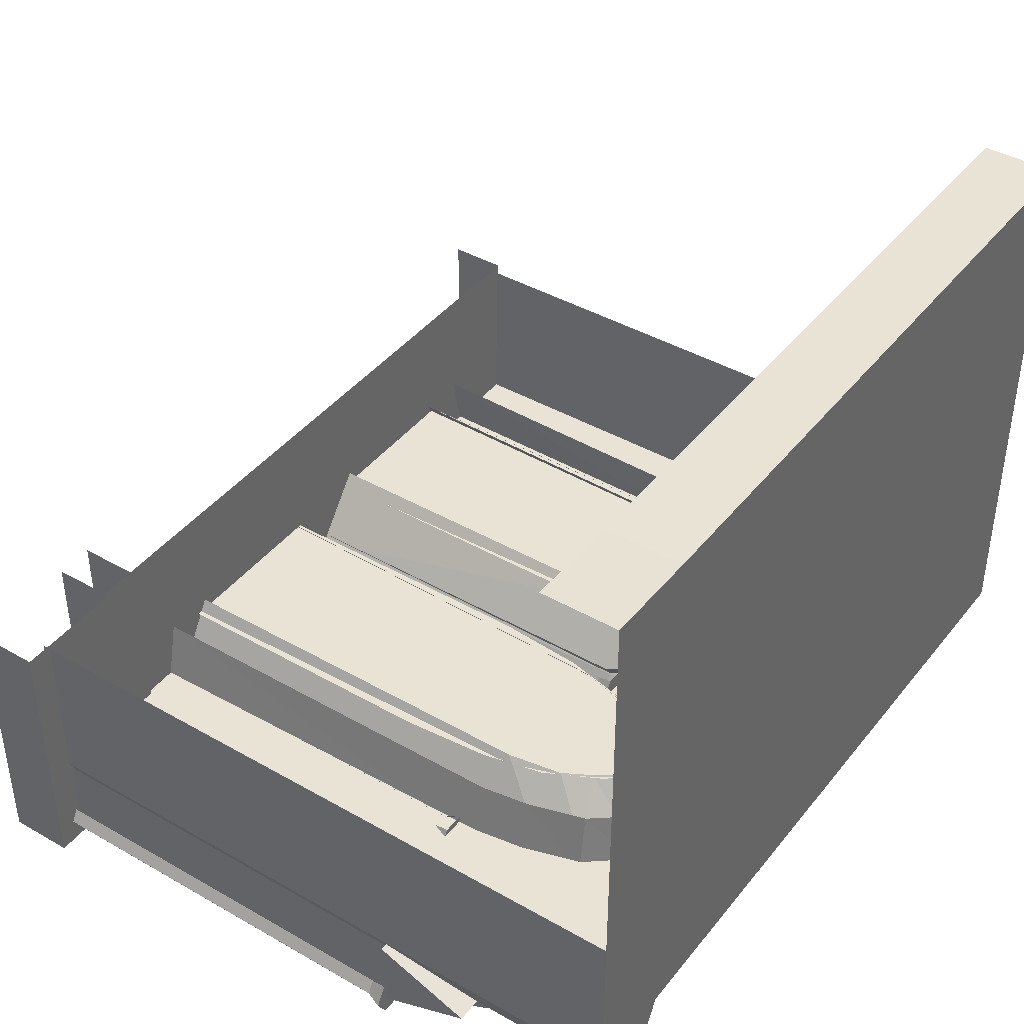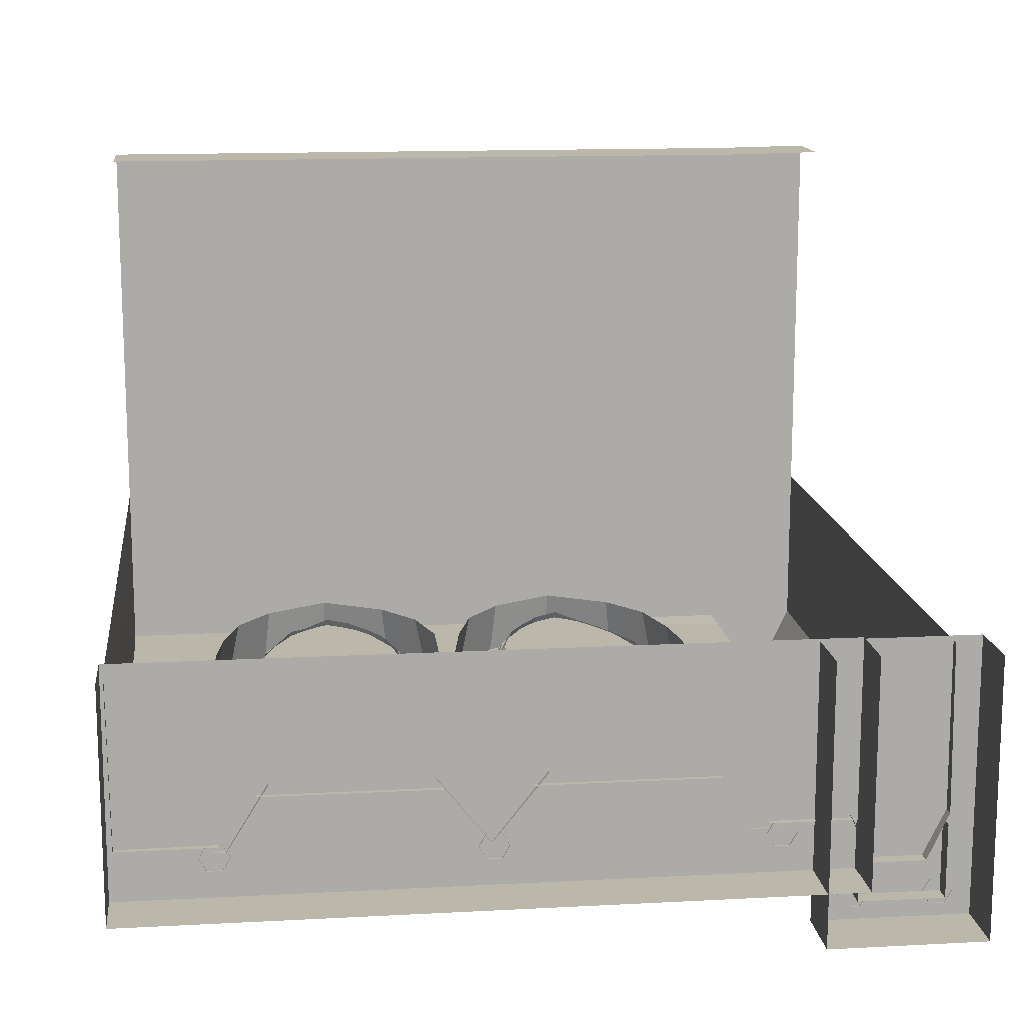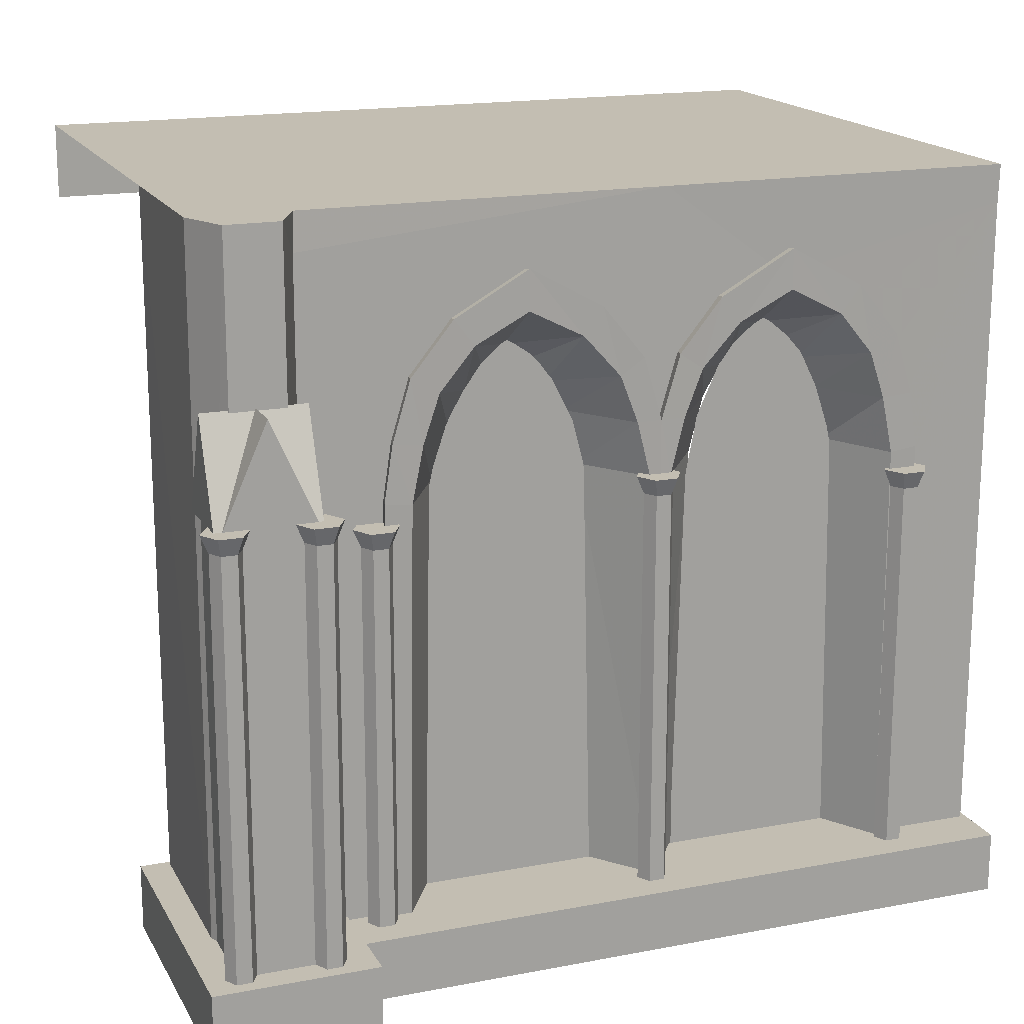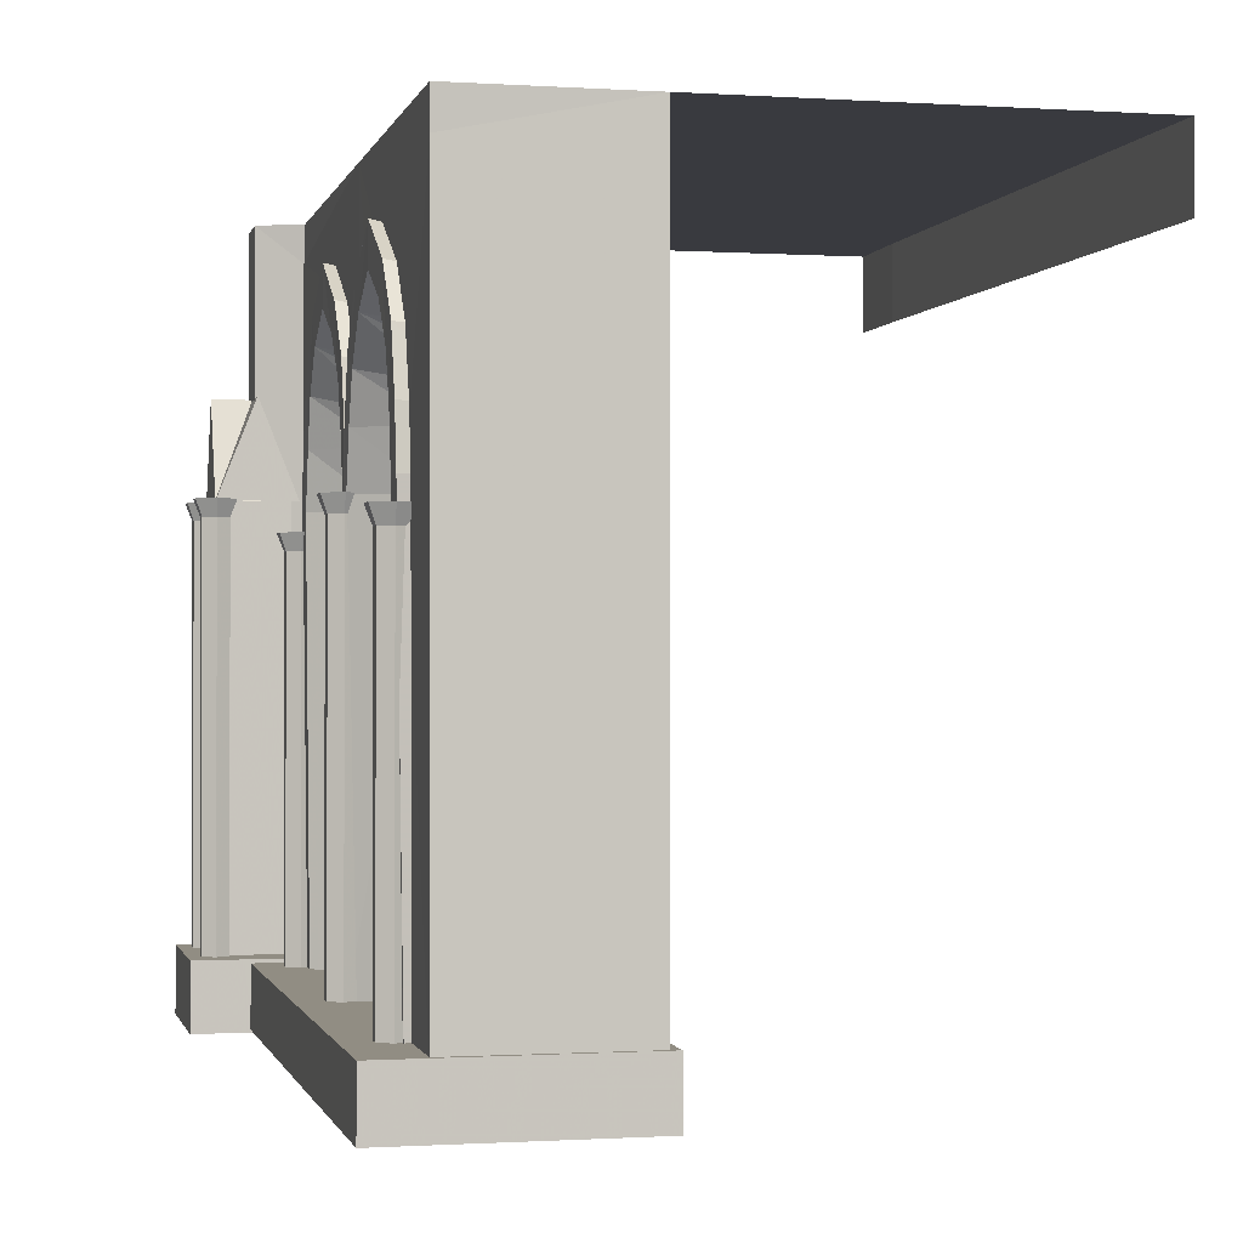
<metadata>
{"format":"obj","ext":"obj","renderer":"f3d","projection":"perspective","resolution":1024,"background":"white","views":[{"elev":41.3,"azim":-55.2,"up":"+Y"},{"elev":14.2,"azim":173.3,"up":"+Y"},{"elev":17.3,"azim":-20.9,"up":"+Z"},{"elev":-0.7,"azim":76.7,"up":"+Z"}]}
</metadata>
<code>
g aiji_fuben_231_wall_1
v -131.7 -19.38 323
v 21.21 -19.81 323
v 20.32 54.63 323
v -131.7 54.54 323
v 174.3 -42.47 27.91
v 174.3 58.57 27.91
v 19.81 58.57 27.91
v 19.81 -42.47 27.91
v 174.3 -42.47 1.761
v 174.3 -42.47 27.91
v 19.81 -42.47 27.91
v 19.81 -42.47 1.761
v 174.3 58.57 27.91
v 174.3 -42.47 27.91
v 174.3 -42.47 1.761
v 174.3 58.57 1.761
v -135 -42.47 27.91
v -135 58.57 27.91
v -135 58.57 1.761
v -135 -42.47 1.761
v 126.9 4.226 228.6
v 119.3 4.172 254.5
v 125 -24.52 255.6
v 132.7 -24.57 229.9
v 75.62 4.263 289.5
v 47.36 4.231 273.9
v 44.28 -24.58 277.7
v 75.62 -24.61 295.2
v 24.38 4.226 228.9
v 18.42 -24.57 228.9
v 26.25 -24.52 255.6
v 31.94 4.172 254.5
v 44.28 -24.58 277.7
v 47.36 4.231 273.9
v 31.94 4.172 254.5
v 107 -24.58 277.7
v 103.9 4.231 273.9
v 75.62 4.263 289.5
v 75.62 -24.61 295.2
v 132.7 -24.57 229.9
v 136.3 -24.58 206.2
v 130.1 4.231 207
v 126.9 4.226 228.6
v 107 -24.58 277.7
v 125 -24.52 255.6
v 119.3 4.172 254.5
v 103.9 4.231 273.9
v 136.3 -24.58 206.2
v 138.2 -22.38 27.81
v 131.8 6.398 27.98
v 130.1 4.231 207
v 172.8 54.72 323
v 172.3 -20.11 307.3
v 171.9 -20 25.43
v 172.8 54.72 25.77
v 172.8 -20.24 323
v -135 58.57 27.91
v -135 -42.47 27.91
v -135 -42.47 27.91
v -135 -42.47 1.761
v 172.8 54.72 323
v 172.8 -20.24 323
v -131.7 54.54 323
v 20.32 54.63 323
v 20.32 228.8 323
v -131.7 228.7 323
v -173.2 55.22 323
v -173.2 229.4 323
v 172.8 54.72 323
v 172.8 228.9 323
v -173.2 55.41 323
v -173.2 55.41 25.77
v -173.6 -18.4 24.4
v -173.2 -18.52 323
v -131.7 228.7 323
v 20.32 228.8 323
v 20.32 228.8 289.8
v -131.7 228.7 289.8
v -173.2 229.4 323
v -173.2 229.4 289.8
v 172.8 228.9 323
v 172.8 228.9 289.8
f 1 2 3
f 3 4 1
f 5 6 7
f 7 8 5
f 9 10 11
f 11 12 9
f 13 14 15
f 15 16 13
f 17 18 19
f 19 20 17
f 21 22 23
f 23 24 21
f 25 26 27
f 27 28 25
f 29 30 31
f 31 32 29
f 33 34 35
f 35 31 33
f 36 37 38
f 38 39 36
f 40 41 42
f 42 43 40
f 44 45 46
f 46 47 44
f 48 49 50
f 50 51 48
f 52 53 54
f 54 55 52
f 52 56 53
f 8 7 57
f 57 58 8
f 12 11 59
f 59 60 12
f 61 3 2
f 2 62 61
f 63 64 65
f 65 66 63
f 67 63 66
f 66 68 67
f 64 69 70
f 70 65 64
f 71 72 73
f 73 74 71
f 75 76 77
f 77 78 75
f 79 75 78
f 78 80 79
f 76 81 82
f 82 77 76
g aiji_fuben_231_wall_1
v -163.8 -38.56 323
v -173.2 -18.52 323
v -173.6 -18.4 24.4
v -163.8 -38.56 23.36
v -141.1 -38.56 323
v -141.1 -38.56 23.36
v -132.4 -19.77 307
v -131.7 -18.52 23.36
v -141.1 -38.56 323
v -131.7 -19.38 323
v -173.2 -18.52 323
v -163.8 -38.56 323
v -131.7 -19.38 323
v -131.7 54.54 323
v -173.2 55.22 323
v -173.2 -18.52 323
v -97.41 -19.77 163.4
v -132.4 -19.77 307
v -133.5 -19.77 25.1
v -97.41 -19.77 25.1
v -73.76 -19.77 257
v -40.76 -19.77 286.2
v -86.39 -19.77 231.6
v -93.79 -19.77 204
v 129.7 -19.77 172.6
v 172.3 -20.11 307.3
v 126.1 -19.77 213.2
v 10.05 -19.77 231.6
v 21.21 -19.81 323
v -5.839 -19.77 257
v -116.8 57.49 29.49
v -185.6 57.49 29.49
v -185.6 -66.18 29.49
v -116.8 -66.18 29.49
v -116.8 -66.18 29.49
v -185.6 -66.18 29.49
v -185.6 -66.18 0.618
v -116.8 -66.18 0.618
v -116.8 57.49 29.49
v -116.8 -66.18 29.49
v -116.8 -66.18 0.618
v -116.8 57.49 0.618
v -185.6 -66.18 29.49
v -185.6 57.49 29.49
v -185.6 57.49 0.618
v -185.6 -66.18 0.618
v -175.3 -54.99 211.4
v -175.3 -38.19 253.5
v -175.3 -21.39 211.4
v -175.3 -54.99 211.4
v -132.9 -54.99 211.4
v -132.9 -38.19 253.5
v -175.3 -38.19 253.5
v -132.9 -21.39 211.4
v -175.3 -21.39 211.4
v -175.3 -38.19 253.5
v -132.9 -38.19 253.5
v -132.9 -21.39 211.4
v -132.9 -38.19 253.5
v -132.9 -54.99 211.4
v -172.3 -54.99 211.4
v -172.3 -54.99 21.59
v -134.7 -54.99 21.59
v -134.7 -54.99 211.4
v -134.7 -54.99 211.4
v -134.7 -54.99 21.59
v -134.7 -22.39 21.59
v -134.7 -22.39 211.4
v -172.3 -22.39 211.4
v -172.3 -22.39 21.59
v -172.3 -54.99 21.59
v -172.3 -54.99 211.4
v -153.5 -54.99 253.5
v -134.7 -54.99 211.4
v -134.7 -22.39 211.4
v -153.5 -22.39 253.5
v -153.5 -54.99 253.5
v -172.3 -22.39 211.4
v -172.3 -54.99 211.4
v -153.5 -54.99 253.5
v -153.5 -22.39 253.5
v -38.77 4.263 289.5
v -38.77 -24.61 295.2
v -7.435 -24.58 277.7
v -10.51 4.231 273.9
v 12.47 4.226 228.9
v 4.912 4.172 254.5
v 10.6 -24.52 255.6
v 18.42 -24.57 228.9
v 18.42 -24.57 228.9
v 8.039 -24.39 228.9
v 13.84 -24.44 205.6
v 18.42 -24.58 205.7
v 10.6 -24.52 255.6
v 0.4108 -24.33 248.6
v -7.435 -24.58 277.7
v -15.76 -24.48 266.5
v -38.77 -24.61 295.2
v -38.76 -24.65 278.2
v -38.78 4.351 258.9
v -28.36 4.18 251.9
v -13.32 4.089 229
v -20.92 4.028 242
v -7.329 4.144 205.8
v 18.39 -23.51 26.75
v -5.047 6.545 25.03
v -38.77 4.263 289.5
v -67.03 4.231 273.9
v -70.1 -24.58 277.7
v -38.77 -24.61 295.2
v -93.27 4.231 207
v -99.41 -24.58 206.2
v -95.84 -24.57 229.9
v -90.01 4.226 228.6
v -88.14 -24.52 255.6
v -82.45 4.172 254.5
v -95.84 -24.57 229.9
v -99.41 -24.58 206.2
v -87.91 -24.52 204.7
v -82.98 -24.38 228.7
v -88.14 -24.52 255.6
v -76.22 -24.46 248.7
v -70.1 -24.58 277.7
v -61.61 -24.61 266.3
v -49.34 1.746 252.1
v -64.2 1.56 229
v -56.82 1.553 242
v -70.28 4.226 205.2
v -89.69 -22.61 26.28
v -72.06 6.193 25.02
v -101.3 -22.38 27.81
v -95 6.398 27.98
v -101.3 -22.38 27.81
v -99.41 -24.58 206.2
v -93.27 4.231 207
v 23.01 -24.44 205.6
v 28.81 -24.39 228.9
v 18.42 -24.57 228.9
v 18.42 -24.58 205.7
v 36.44 -24.33 248.6
v 26.25 -24.52 255.6
v 52.61 -24.48 266.5
v 44.28 -24.58 277.7
v 75.61 -24.65 278.2
v 75.62 -24.61 295.2
v 65.21 4.18 251.9
v 75.63 4.351 258.9
v 50.17 4.089 229
v 57.77 4.028 242
v 44.18 4.144 205.8
v 18.46 -23.51 26.75
v 41.9 6.545 25.03
v 124.8 -24.52 204.7
v 136.3 -24.58 206.2
v 132.7 -24.57 229.9
v 119.8 -24.38 228.7
v 125 -24.52 255.6
v 113.1 -24.46 248.7
v 107 -24.58 277.7
v 98.46 -24.61 266.3
v 86.19 2.291 252.1
v 93.67 3.785 242
v 101 1.671 229
v 107.1 4.226 205.2
v 108.9 6.193 25.02
v 126.5 -22.61 26.28
v 138.2 -22.38 27.81
v -77.34 0.895 25.74
v 0.8724 0.895 25.74
v 0.8724 0.895 153.5
v -77.34 0.895 153.5
v -2.082 0.895 194.1
v -74.38 0.895 194.1
v -8.121 0.895 221.7
v -68.35 0.895 221.7
v -21.09 0.895 247.1
v -55.38 0.895 247.1
v -38.23 0.895 264.1
v 20.06 -19.77 204
v 27.77 -19.77 231.6
v 48.03 -19.77 265.2
v 74.98 -19.77 283.2
v -131.7 -19.38 323
v 172.8 -20.24 323
v 102.8 -19.77 266.2
v 172.3 -20.11 307.3
v 102.8 -19.77 266.2
v 118.7 -19.77 240.8
v 171.9 -20 25.43
v 129.7 -19.77 25.1
v 114.1 0.895 153.5
v 38.12 0.895 153.5
v 38.12 0.895 25.74
v 114.1 0.895 25.74
v 111.2 0.895 194.1
v 40.99 0.895 194.1
v 105.3 0.895 221.7
v 46.15 0.895 221.7
v 92.73 0.895 247.1
v 57.49 0.895 247.1
v 76.09 0.895 264.1
v -96.58 -25.15 189.9
v -96.58 -25.15 27.04
v -99.81 -19.56 27.04
v -99.81 -19.56 189.9
v -109.5 -25.15 189.9
v -109.5 -25.15 27.04
v -106.3 -30.74 27.04
v -106.3 -30.74 189.9
v -99.81 -30.74 27.04
v -99.81 -30.74 189.9
v -96.58 -25.15 27.04
v -96.58 -25.15 189.9
v -98.21 -33.5 197.3
v -93.39 -25.15 197.3
v -98.21 -16.8 197.3
v -107.9 -16.8 197.3
v -112.7 -25.15 197.3
v -107.9 -33.5 197.3
v -98.21 -16.8 197.3
v -93.39 -25.15 197.3
v -106.3 -19.56 189.9
v -109.5 -25.15 189.9
v -112.7 -25.15 197.3
v -107.9 -16.8 197.3
v -107.9 -33.5 197.3
v -112.7 -25.15 197.3
v -98.21 -33.5 197.3
v -93.39 -25.15 197.3
v 23.8 -25.15 199
v 23.8 -25.15 27.04
v 20.57 -19.56 27.04
v 20.57 -19.56 199
v 14.11 -19.56 199
v 14.11 -19.56 27.04
v 10.88 -25.15 27.04
v 10.88 -25.15 199
v 10.88 -25.15 199
v 10.88 -25.15 27.04
v 14.11 -30.74 27.04
v 14.11 -30.74 199
v 20.57 -30.74 27.04
v 20.57 -30.74 199
v 23.8 -25.15 27.04
v 23.8 -25.15 199
v 22.16 -33.5 206.4
v 26.98 -25.15 206.4
v 22.16 -16.8 206.4
v 12.51 -16.8 206.4
v 7.69 -25.15 206.4
v 12.51 -33.5 206.4
v 22.16 -16.8 206.4
v 26.98 -25.15 206.4
v 7.69 -25.15 206.4
v 12.51 -16.8 206.4
v 12.51 -33.5 206.4
v 7.69 -25.15 206.4
v 22.16 -33.5 206.4
v 26.98 -25.15 206.4
v 137.9 -25.15 189.9
v 137.9 -25.15 27.04
v 134.6 -19.56 27.04
v 134.6 -19.56 189.9
v 128.2 -19.56 189.9
v 128.2 -19.56 27.04
v 124.9 -25.15 27.04
v 124.9 -25.15 189.9
v 124.9 -25.15 189.9
v 124.9 -25.15 27.04
v 128.2 -30.74 27.04
v 128.2 -30.74 189.9
v 134.6 -30.74 27.04
v 134.6 -30.74 189.9
v 137.9 -25.15 27.04
v 137.9 -25.15 189.9
v 136.2 -33.5 197.3
v 141 -25.15 197.3
v 136.2 -16.8 197.3
v 126.6 -16.8 197.3
v 121.8 -25.15 197.3
v 126.6 -33.5 197.3
v 136.2 -16.8 197.3
v 141 -25.15 197.3
v 121.8 -25.15 197.3
v 126.6 -16.8 197.3
v 126.6 -33.5 197.3
v 121.8 -25.15 197.3
v 136.2 -33.5 197.3
v 141 -25.15 197.3
v -127.9 -54.95 204.6
v -127.9 -54.95 28.99
v -131.1 -49.36 28.99
v -131.1 -49.36 204.6
v -137.6 -49.36 204.6
v -137.6 -49.36 28.99
v -140.8 -54.95 28.99
v -140.8 -54.95 204.6
v -140.8 -54.95 204.6
v -140.8 -54.95 28.99
v -137.6 -60.55 28.99
v -137.6 -60.55 204.6
v -131.1 -60.55 28.99
v -131.1 -60.55 204.6
v -127.9 -54.95 28.99
v -127.9 -54.95 204.6
v -129.5 -63.31 212
v -124.7 -54.95 212
v -129.5 -46.6 212
v -139.2 -46.6 212
v -144 -54.95 212
v -139.2 -63.31 212
v -129.5 -46.6 212
v -124.7 -54.95 212
v -144 -54.95 212
v -139.2 -46.6 212
v -139.2 -63.31 212
v -144 -54.95 212
v -129.5 -63.31 212
v -124.7 -54.95 212
v -164.5 -54.95 204.6
v -164.5 -54.95 28.99
v -167.7 -49.36 28.99
v -167.7 -49.36 204.6
v -174.2 -49.36 204.6
v -174.2 -49.36 28.99
v -177.4 -54.95 28.99
v -177.4 -54.95 204.6
v -177.4 -54.95 204.6
v -177.4 -54.95 28.99
v -174.2 -60.55 28.99
v -174.2 -60.55 204.6
v -167.7 -60.55 28.99
v -167.7 -60.55 204.6
v -164.5 -54.95 28.99
v -164.5 -54.95 204.6
v -166.1 -63.31 212
v -161.3 -54.95 212
v -166.1 -46.6 212
v -175.8 -46.6 212
v -180.6 -54.95 212
v -175.8 -63.31 212
v -166.1 -46.6 212
v -161.3 -54.95 212
v -180.6 -54.95 212
v -175.8 -46.6 212
v -175.8 -63.31 212
v -180.6 -54.95 212
v -166.1 -63.31 212
v -161.3 -54.95 212
f 83 84 85
f 85 86 83
f 87 83 86
f 86 88 87
f 89 87 88
f 88 90 89
f 91 92 93
f 93 94 91
f 89 95 87
f 96 97 98
f 98 92 96
f 99 100 101
f 101 102 99
f 103 104 100
f 105 103 100
f 106 105 100
f 99 106 100
f 107 108 109
f 110 111 112
f 113 114 115
f 115 116 113
f 117 118 119
f 119 120 117
f 121 122 123
f 123 124 121
f 125 126 127
f 127 128 125
f 129 130 131
f 132 133 134
f 134 135 132
f 136 137 138
f 138 139 136
f 140 141 142
f 143 144 145
f 145 146 143
f 147 148 149
f 149 150 147
f 151 152 153
f 153 154 151
f 146 155 143
f 156 157 158
f 158 159 156
f 160 161 162
f 162 163 160
f 164 165 166
f 166 167 164
f 168 169 170
f 170 171 168
f 169 167 166
f 166 170 169
f 172 173 174
f 174 175 172
f 176 177 173
f 173 172 176
f 178 179 177
f 177 176 178
f 180 181 179
f 179 178 180
f 182 183 179
f 179 181 182
f 184 173 177
f 177 185 184
f 186 174 173
f 173 184 186
f 185 177 179
f 179 183 185
f 187 174 186
f 186 188 187
f 189 190 191
f 191 192 189
f 193 194 195
f 195 196 193
f 196 195 197
f 197 198 196
f 198 197 191
f 191 190 198
f 199 200 201
f 201 202 199
f 203 199 202
f 202 204 203
f 205 203 204
f 204 206 205
f 180 205 206
f 206 181 180
f 182 181 206
f 206 207 182
f 208 209 204
f 204 202 208
f 210 208 202
f 202 201 210
f 209 207 206
f 206 204 209
f 211 212 210
f 210 201 211
f 213 211 201
f 201 200 213
f 214 215 216
f 216 217 214
f 218 219 220
f 220 221 218
f 219 222 223
f 223 220 219
f 222 224 225
f 225 223 222
f 224 226 227
f 227 225 224
f 224 228 229
f 229 226 224
f 222 219 230
f 230 231 222
f 219 218 232
f 232 230 219
f 224 222 231
f 231 228 224
f 232 218 233
f 233 234 232
f 235 236 237
f 237 238 235
f 238 237 239
f 239 240 238
f 240 239 241
f 241 242 240
f 242 241 227
f 227 226 242
f 242 226 229
f 229 243 242
f 240 244 245
f 245 238 240
f 238 245 246
f 246 235 238
f 242 243 244
f 244 240 242
f 246 247 248
f 248 235 246
f 235 248 249
f 249 236 235
f 250 251 252
f 252 253 250
f 253 252 254
f 254 255 253
f 255 254 256
f 256 257 255
f 257 256 258
f 258 259 257
f 259 258 260
f 261 262 111
f 263 264 111
f 262 263 111
f 110 261 111
f 111 104 112
f 100 104 111
f 111 265 100
f 266 111 264
f 264 267 268
f 266 264 268
f 108 269 270
f 108 270 109
f 271 108 107
f 107 272 271
f 273 274 275
f 275 276 273
f 277 278 274
f 274 273 277
f 279 280 278
f 278 277 279
f 281 282 280
f 280 279 281
f 282 281 283
f 284 285 286
f 286 287 284
f 288 289 290
f 290 291 288
f 291 290 292
f 292 293 291
f 293 292 294
f 294 295 293
f 296 297 298
f 298 299 300
f 296 298 300
f 296 300 301
f 284 287 302
f 302 303 284
f 304 305 306
f 306 307 304
f 288 291 308
f 308 309 288
f 291 293 310
f 310 308 291
f 293 295 311
f 311 310 293
f 312 313 314
f 314 315 312
f 316 317 318
f 318 319 316
f 320 321 322
f 322 323 320
f 323 322 324
f 324 325 323
f 325 324 326
f 326 327 325
f 328 329 330
f 330 331 332
f 328 330 332
f 328 332 333
f 312 315 334
f 334 335 312
f 316 319 336
f 336 337 316
f 320 323 338
f 338 339 320
f 323 325 340
f 340 338 323
f 325 327 341
f 341 340 325
f 342 343 344
f 344 345 342
f 346 347 348
f 348 349 346
f 350 351 352
f 352 353 350
f 353 352 354
f 354 355 353
f 355 354 356
f 356 357 355
f 358 359 360
f 360 361 362
f 358 360 362
f 358 362 363
f 342 345 364
f 364 365 342
f 346 349 366
f 366 367 346
f 350 353 368
f 368 369 350
f 353 355 370
f 370 368 353
f 355 357 371
f 371 370 355
f 372 373 374
f 374 375 372
f 376 377 378
f 378 379 376
f 380 381 382
f 382 383 380
f 383 382 384
f 384 385 383
f 385 384 386
f 386 387 385
f 388 389 390
f 390 391 392
f 388 390 392
f 388 392 393
f 372 375 394
f 394 395 372
f 376 379 396
f 396 397 376
f 380 383 398
f 398 399 380
f 383 385 400
f 400 398 383
f 385 387 401
f 401 400 385
f 402 403 404
f 404 405 402
f 406 407 408
f 408 409 406
f 410 411 412
f 412 413 410
f 413 412 414
f 414 415 413
f 415 414 416
f 416 417 415
f 418 419 420
f 420 421 422
f 418 420 422
f 418 422 423
f 402 405 424
f 424 425 402
f 406 409 426
f 426 427 406
f 410 413 428
f 428 429 410
f 413 415 430
f 430 428 413
f 415 417 431
f 431 430 415

</code>
